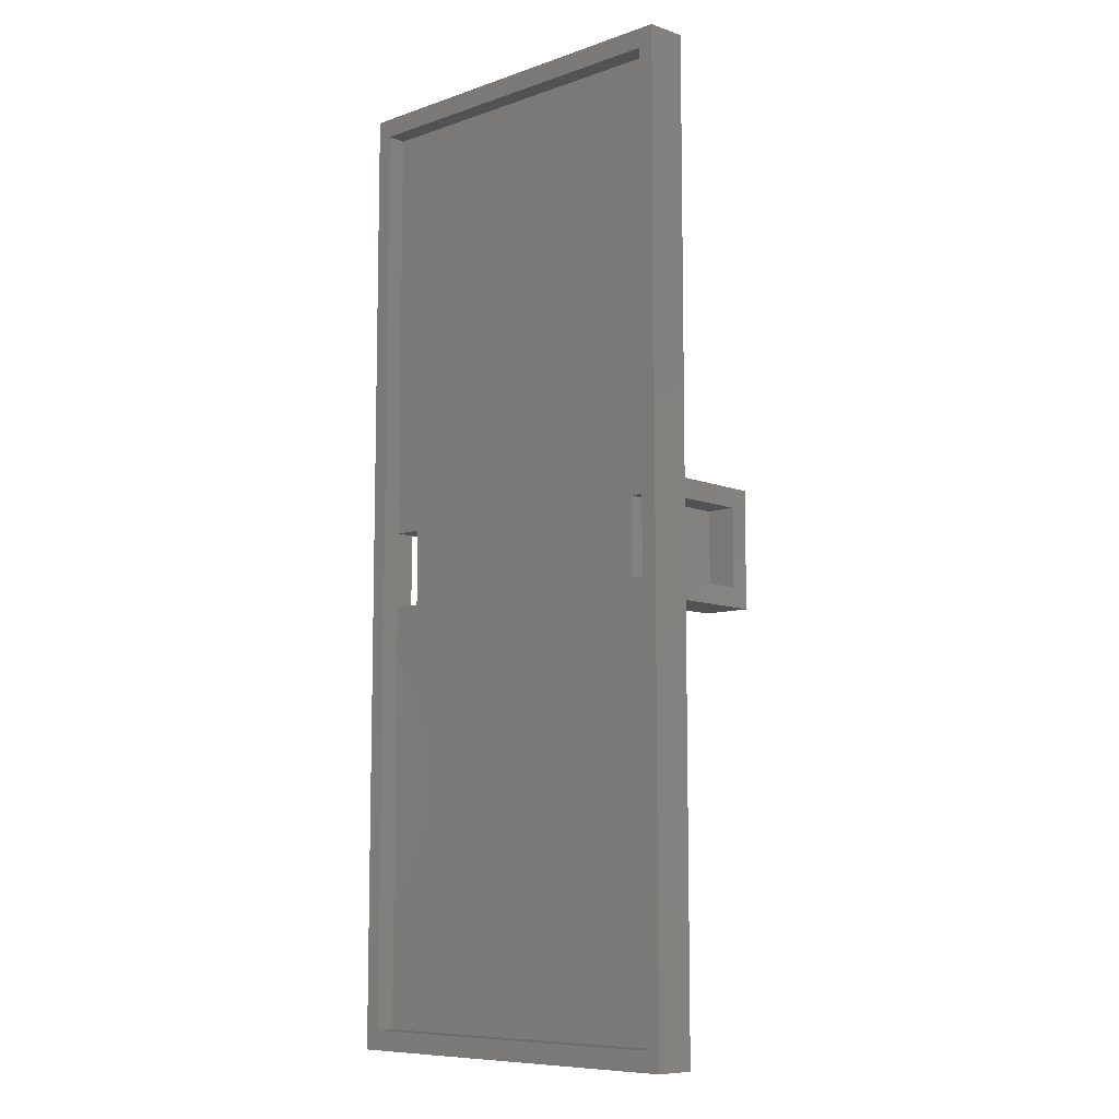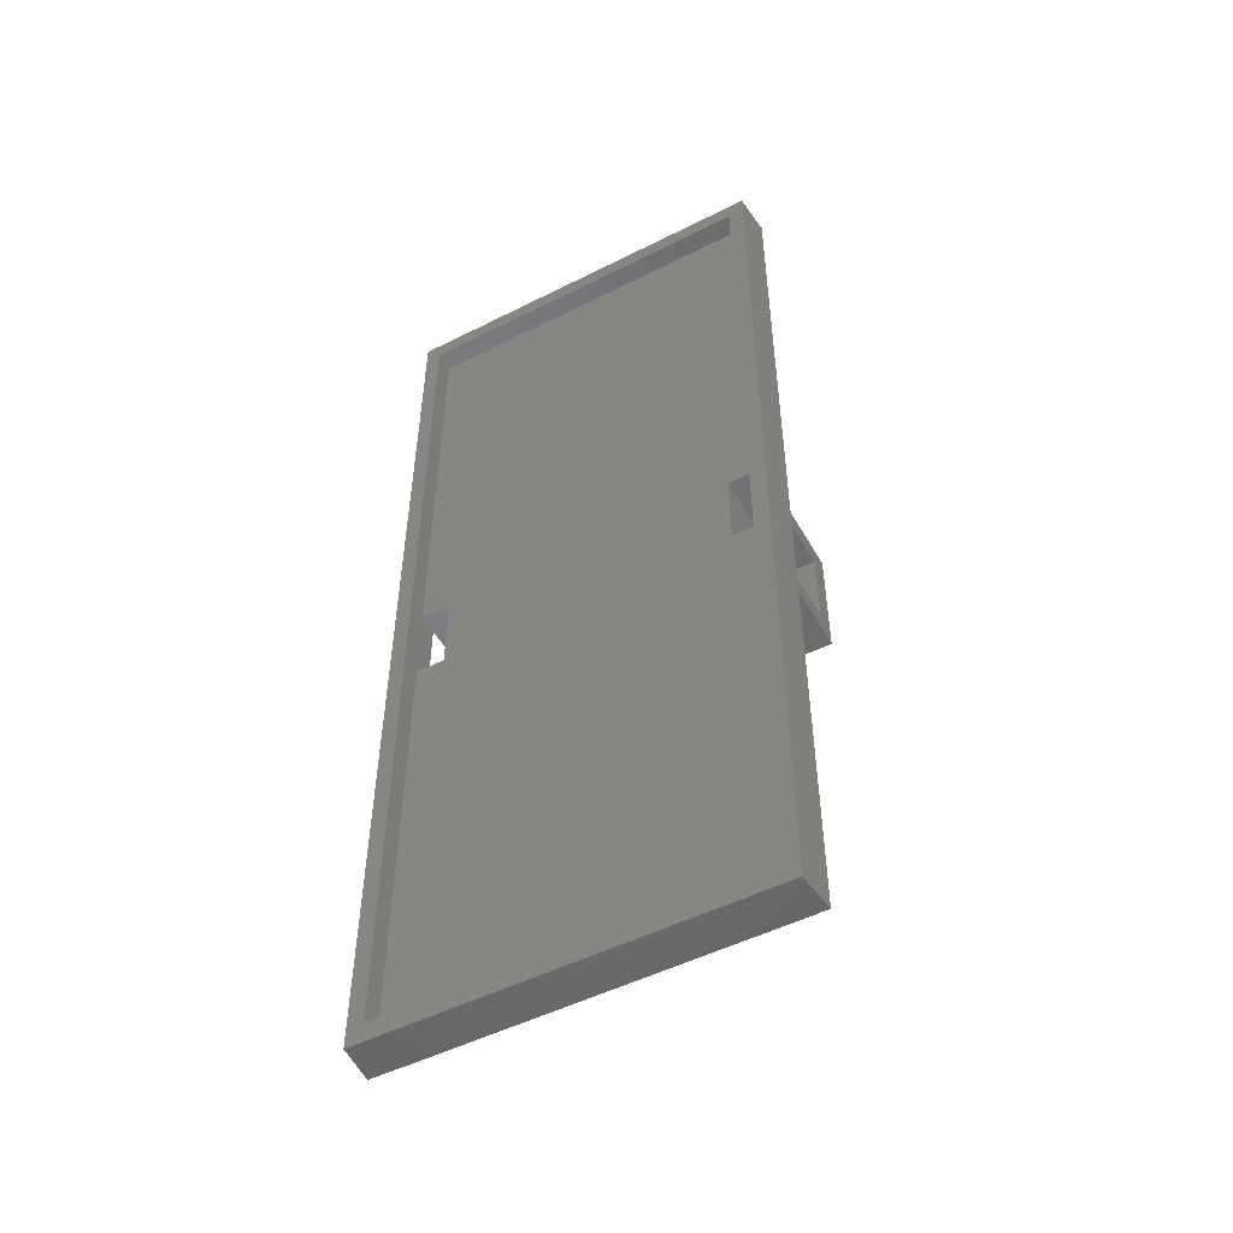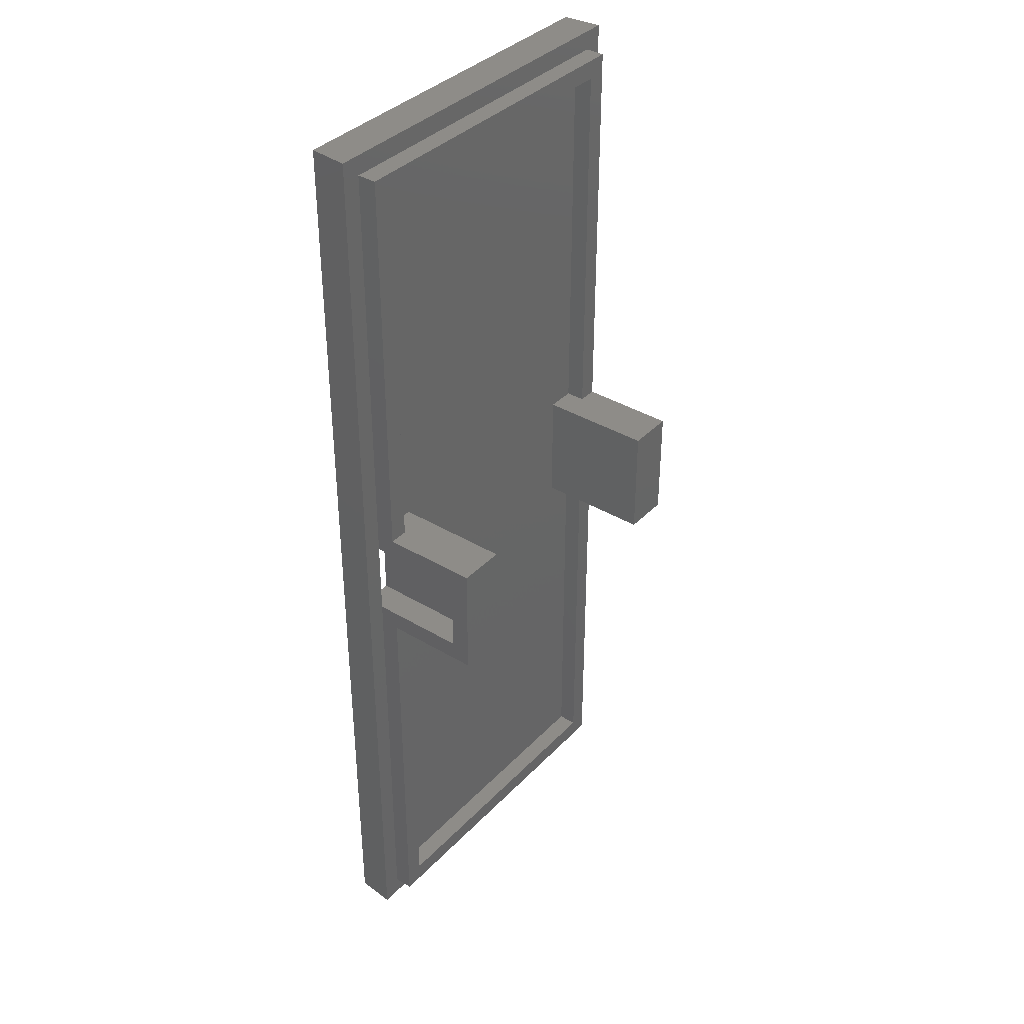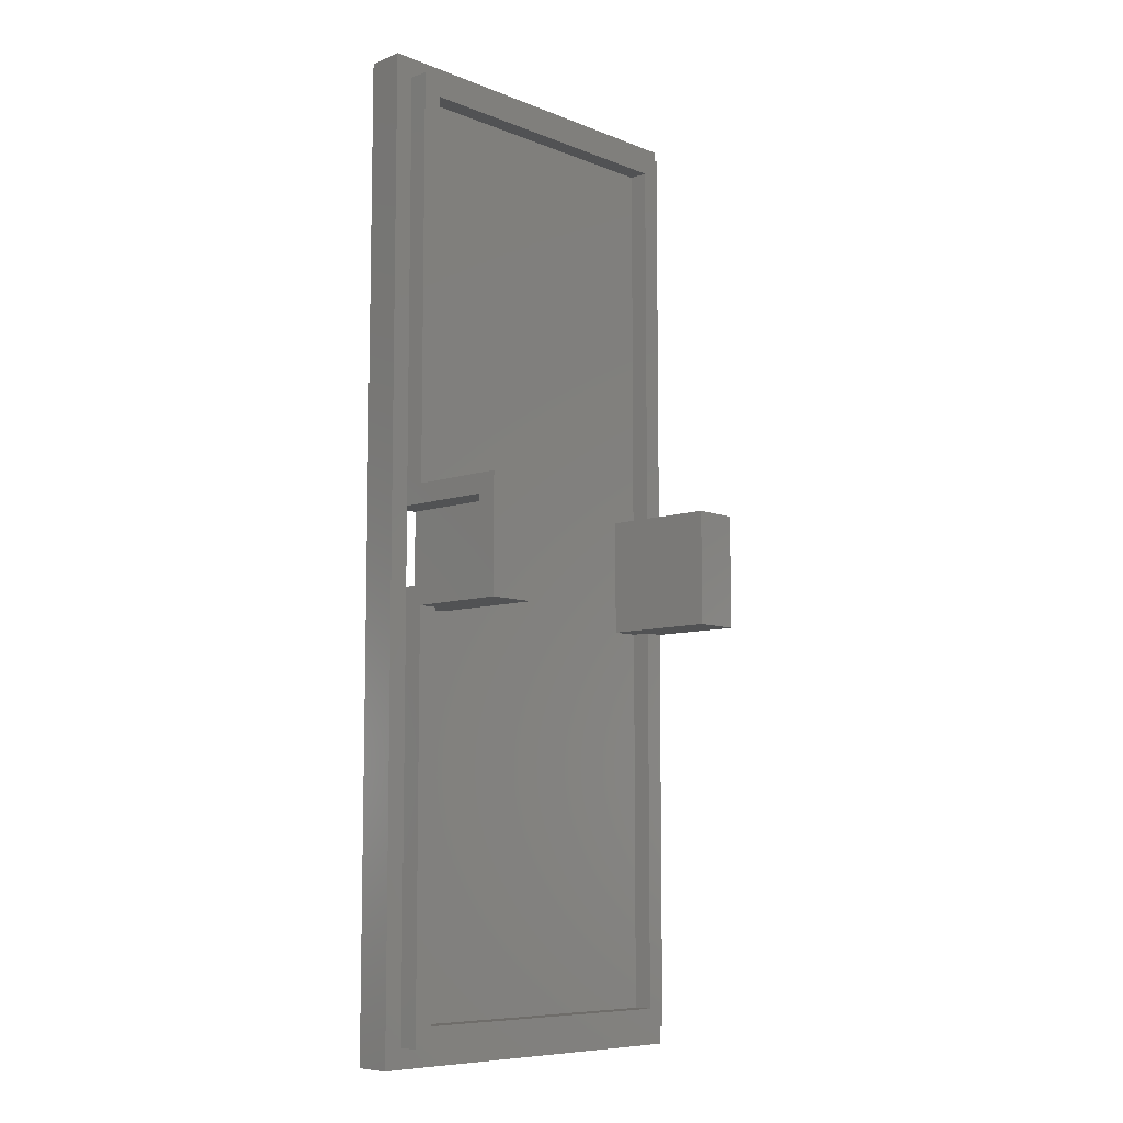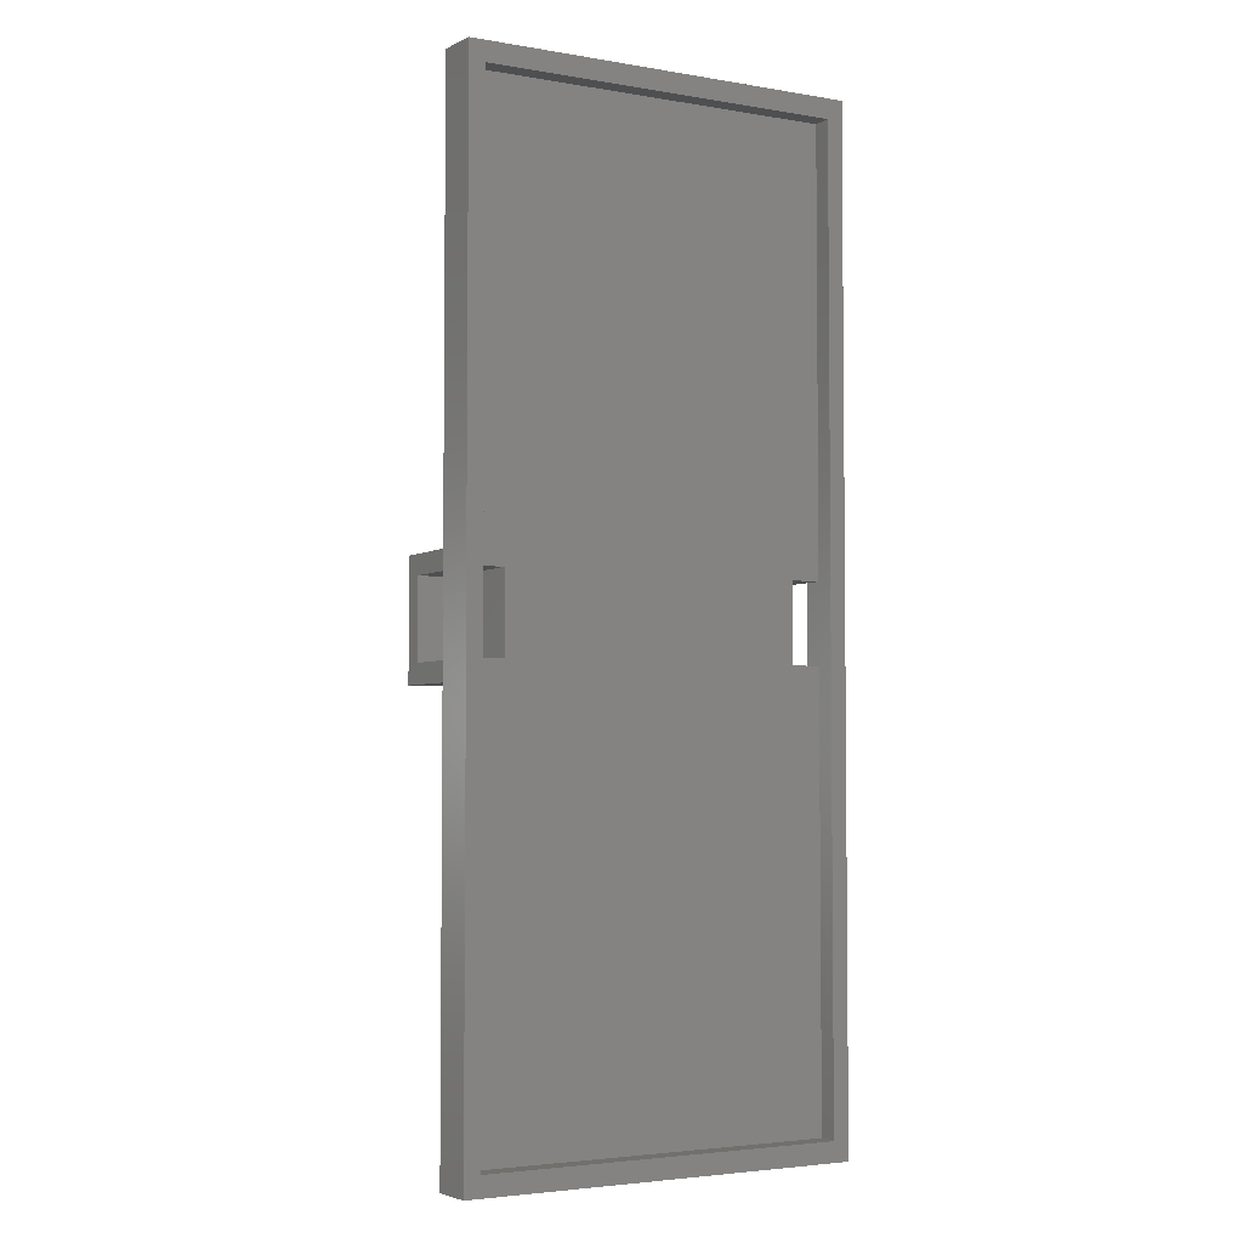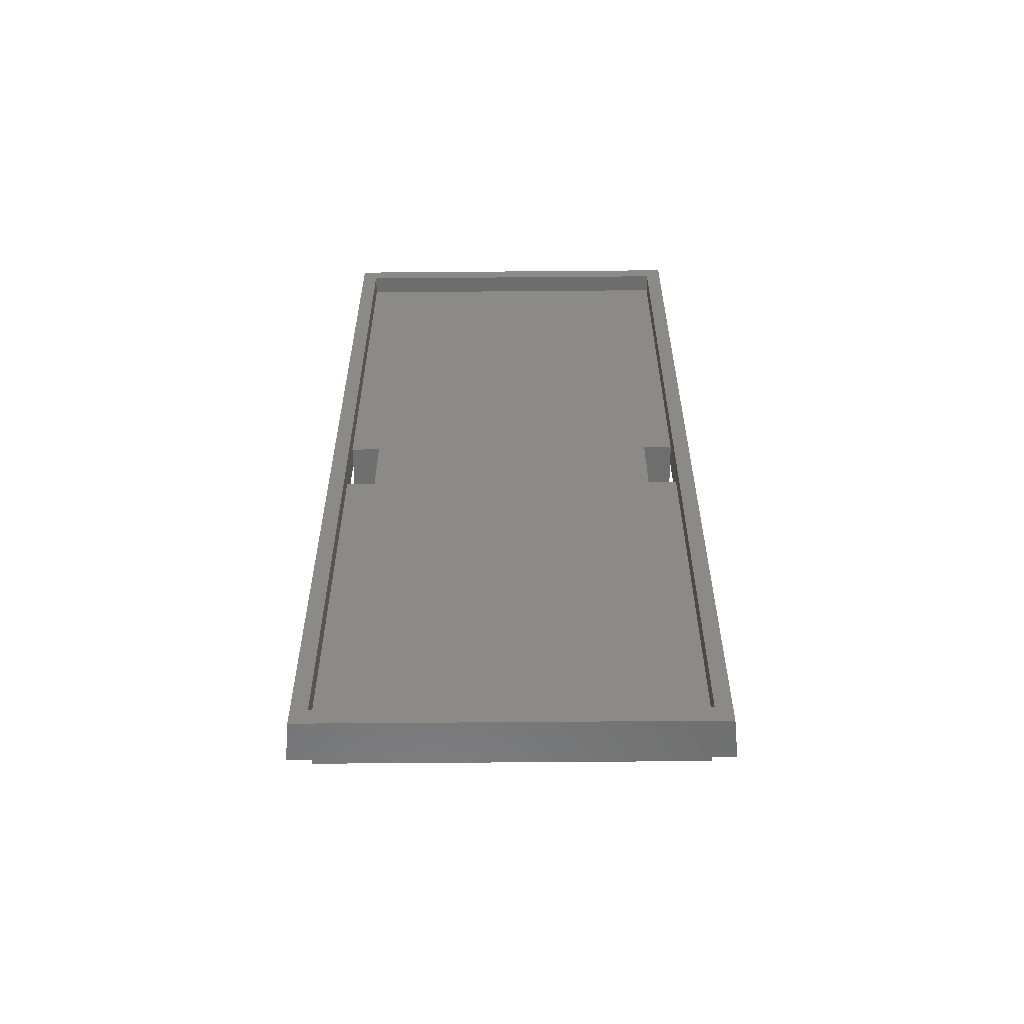
<metadata>
{"format":"stl","ext":"stl","renderer":"f3d","projection":"perspective","resolution":1024,"background":"white","views":[{"elev":-8.8,"azim":-137.3,"up":"+Z"},{"elev":-51.0,"azim":-151.2,"up":"+Z"},{"elev":37.3,"azim":-52.3,"up":"+Z"},{"elev":-8.3,"azim":-47.2,"up":"+Z"},{"elev":-3.7,"azim":151.1,"up":"+Z"},{"elev":-59.6,"azim":-179.5,"up":"+Z"}]}
</metadata>
<code>
# stl→obj: 88 verts, 144 faces
v -1.2 0.16 0.32
v 1.2 0.16 0.32
v 1.2 0.16 -0.32
v -1.2 0.16 -0.32
v -1.28 0 0.48
v 1.28 0 0.48
v 1.28 0 3.68
v -1.28 0 3.68
v 1.28 0 -0.48
v -1.28 0 -0.48
v -1.28 0 -3.68
v 1.28 0 -3.68
v -1.04 0 -0.48
v 1.04 0 -0.48
v 1.04 0 0.48
v -1.04 0 0.48
v -1.44 0 3.84
v 1.44 0 3.84
v 1.6 0 4
v -1.6 0 4
v 1.44 0 -3.84
v 1.6 0 -4
v -1.44 0 -3.84
v -1.6 0 -4
v -1.28 -0.16 0.48
v -1.28 -0.16 3.68
v -1.44 -0.16 3.84
v -1.44 -0.16 0.48
v 1.28 -0.16 3.68
v 1.44 -0.16 3.84
v 1.28 -0.16 0.48
v 1.44 -0.16 0.48
v 1.28 -0.16 -0.48
v 1.28 -0.16 -3.68
v 1.44 -0.16 -3.84
v 1.44 -0.16 -0.48
v -1.28 -0.16 -3.68
v -1.44 -0.16 -3.84
v -1.28 -0.16 -0.48
v -1.44 -0.16 -0.48
v -1.44 0 0.48
v -1.44 0 0.32
v -1.44 -0.8 0.32
v -1.44 -0.96 0.48
v -1.44 -0.8 -0.32
v -1.44 -0.96 -0.48
v -1.44 0 -0.32
v -1.44 0 -0.48
v 1.44 0 -0.48
v 1.44 0 -0.32
v 1.44 -0.8 -0.32
v 1.44 -0.96 -0.48
v 1.44 -0.8 0.32
v 1.44 -0.96 0.48
v 1.44 0 0.32
v 1.44 0 0.48
v -1.57 0.32 4
v -1.44 0.32 3.84
v -1.44 0.32 -3.84
v -1.57 0.32 -4
v 1.44 0.32 -3.84
v 1.57 0.32 -4
v 1.44 0.32 3.84
v 1.57 0.32 4
v 1.44 0.16 3.84
v 1.44 0.16 0.32
v -1.44 0.16 0.32
v -1.44 0.16 3.84
v -1.44 0.32 0.32
v 1.44 0.32 0.32
v -1.44 0.16 -3.84
v -1.44 0.16 -0.32
v 1.44 0.16 -0.32
v 1.44 0.16 -3.84
v 1.44 0.32 -0.32
v -1.44 0.32 -0.32
v -1.2 -0.8 -0.32
v -1.2 -0.8 0.32
v -1.04 -0.96 0.48
v -1.04 -0.96 -0.48
v -1.28 -0.96 -0.48
v -1.28 -0.96 0.48
v 1.2 -0.8 0.32
v 1.2 -0.8 -0.32
v 1.04 -0.96 -0.48
v 1.04 -0.96 0.48
v 1.28 -0.96 0.48
v 1.28 -0.96 -0.48
f 1 2 3
f 1 3 4
f 5 6 7
f 5 7 8
f 9 10 11
f 9 11 12
f 13 14 15
f 13 15 16
f 17 18 19
f 17 19 20
f 21 22 19
f 21 19 18
f 21 23 24
f 21 24 22
f 17 20 24
f 17 24 23
f 25 26 27
f 25 27 28
f 26 29 30
f 26 30 27
f 31 32 30
f 31 30 29
f 33 34 35
f 33 35 36
f 34 37 38
f 34 38 35
f 39 40 38
f 39 38 37
f 41 42 43
f 41 43 44
f 43 45 46
f 43 46 44
f 47 48 46
f 47 46 45
f 49 50 51
f 49 51 52
f 51 53 54
f 51 54 52
f 55 56 54
f 55 54 53
f 57 58 59
f 57 59 60
f 60 59 61
f 60 61 62
f 62 61 63
f 62 63 64
f 64 63 58
f 64 58 57
f 64 57 20
f 64 20 19
f 57 60 24
f 57 24 20
f 60 62 22
f 60 22 24
f 62 64 19
f 62 19 22
f 65 66 67
f 65 67 68
f 68 67 69
f 68 69 58
f 66 65 63
f 66 63 70
f 65 68 58
f 65 58 63
f 71 72 73
f 71 73 74
f 74 73 75
f 74 75 61
f 72 71 59
f 72 59 76
f 71 74 61
f 71 61 59
f 70 75 50
f 70 50 55
f 42 47 76
f 42 76 69
f 77 78 1
f 77 1 4
f 77 45 43
f 77 43 78
f 4 72 45
f 4 45 77
f 78 43 67
f 78 67 1
f 13 16 79
f 13 79 80
f 10 13 80
f 10 80 81
f 16 5 82
f 16 82 79
f 79 82 81
f 79 81 80
f 44 46 81
f 44 81 82
f 28 44 82
f 28 82 25
f 39 81 46
f 39 46 40
f 83 84 3
f 83 3 2
f 83 53 51
f 83 51 84
f 2 66 53
f 2 53 83
f 84 51 73
f 84 73 3
f 15 14 85
f 15 85 86
f 6 15 86
f 6 86 87
f 14 9 88
f 14 88 85
f 85 88 87
f 85 87 86
f 36 52 88
f 36 88 33
f 31 87 54
f 31 54 32
f 87 88 52
f 87 52 54
f 8 7 29
f 8 29 26
f 7 6 31
f 7 31 29
f 26 25 5
f 26 5 8
f 17 41 28
f 17 28 27
f 30 32 56
f 30 56 18
f 27 30 18
f 27 18 17
f 12 11 37
f 12 37 34
f 11 10 39
f 11 39 37
f 34 33 9
f 34 9 12
f 21 49 36
f 21 36 35
f 38 40 48
f 38 48 23
f 35 38 23
f 35 23 21

</code>
